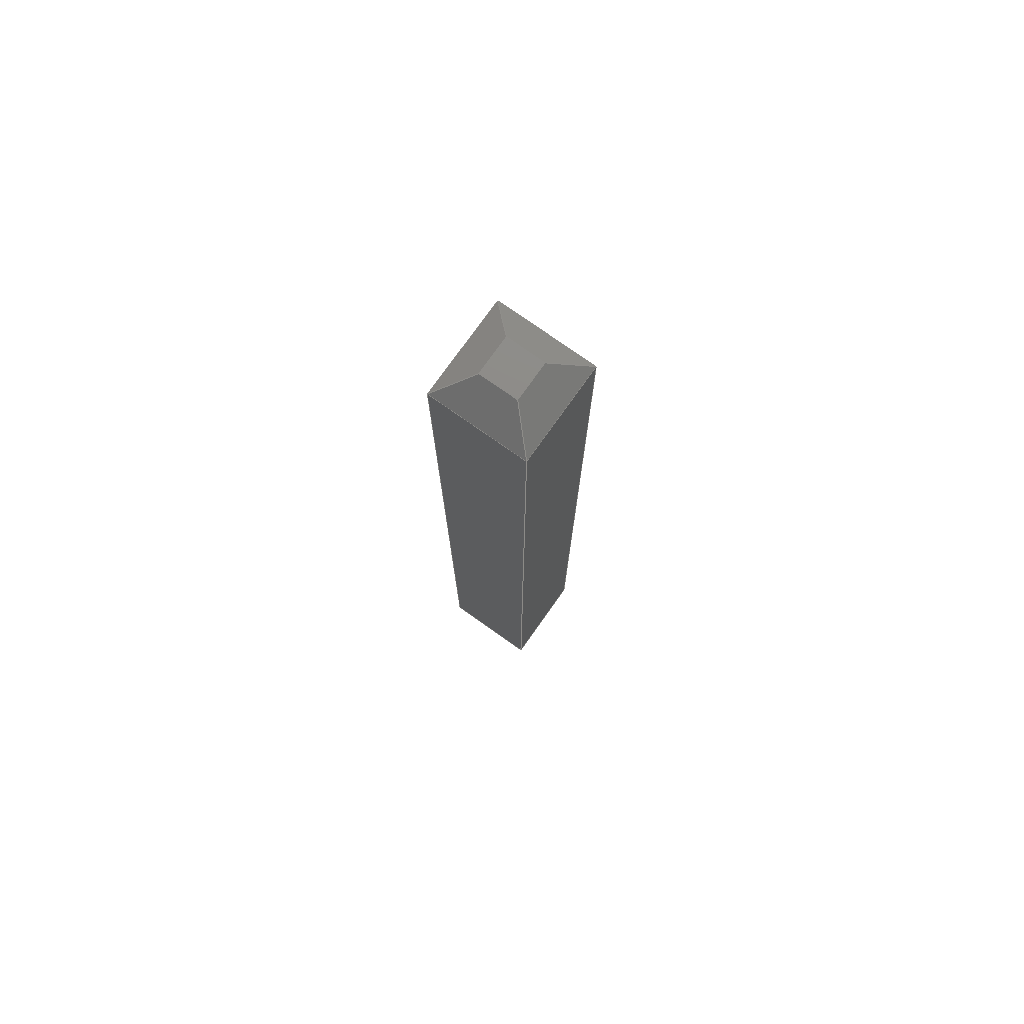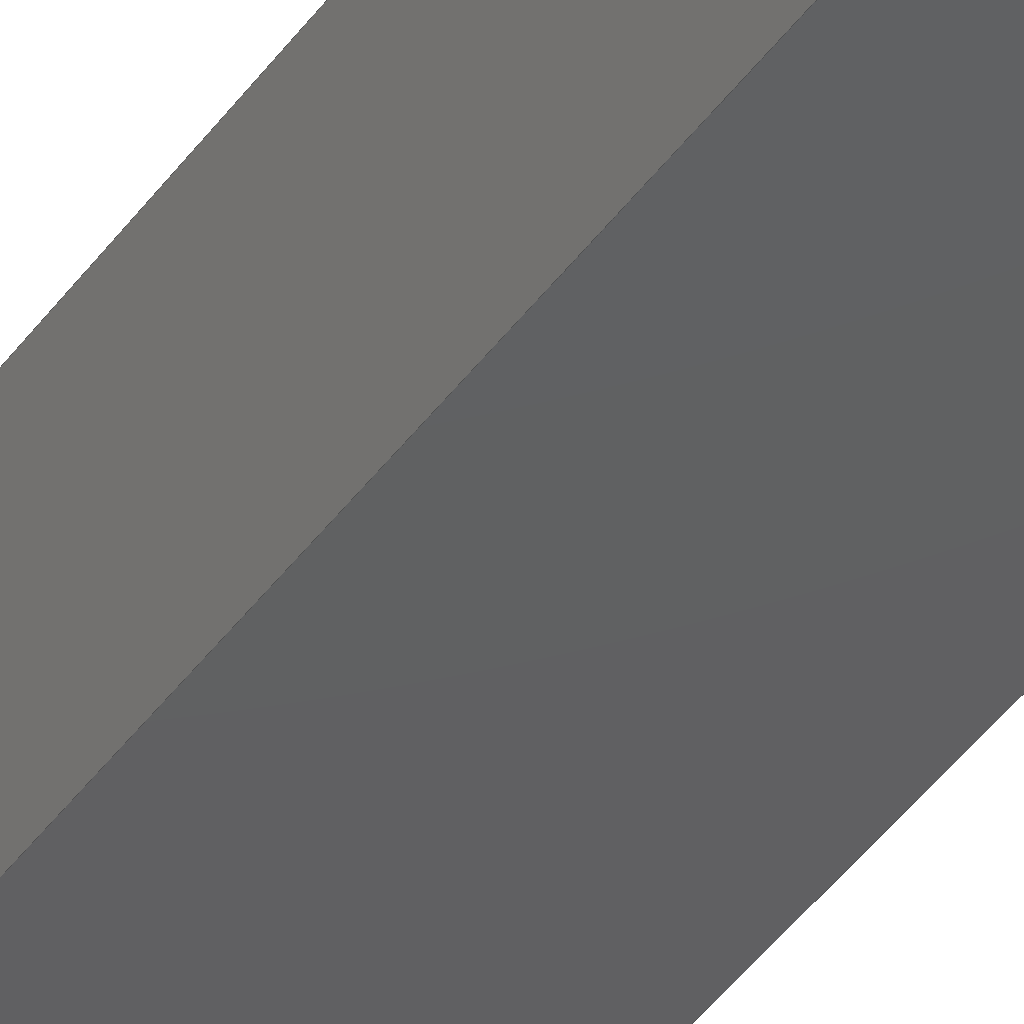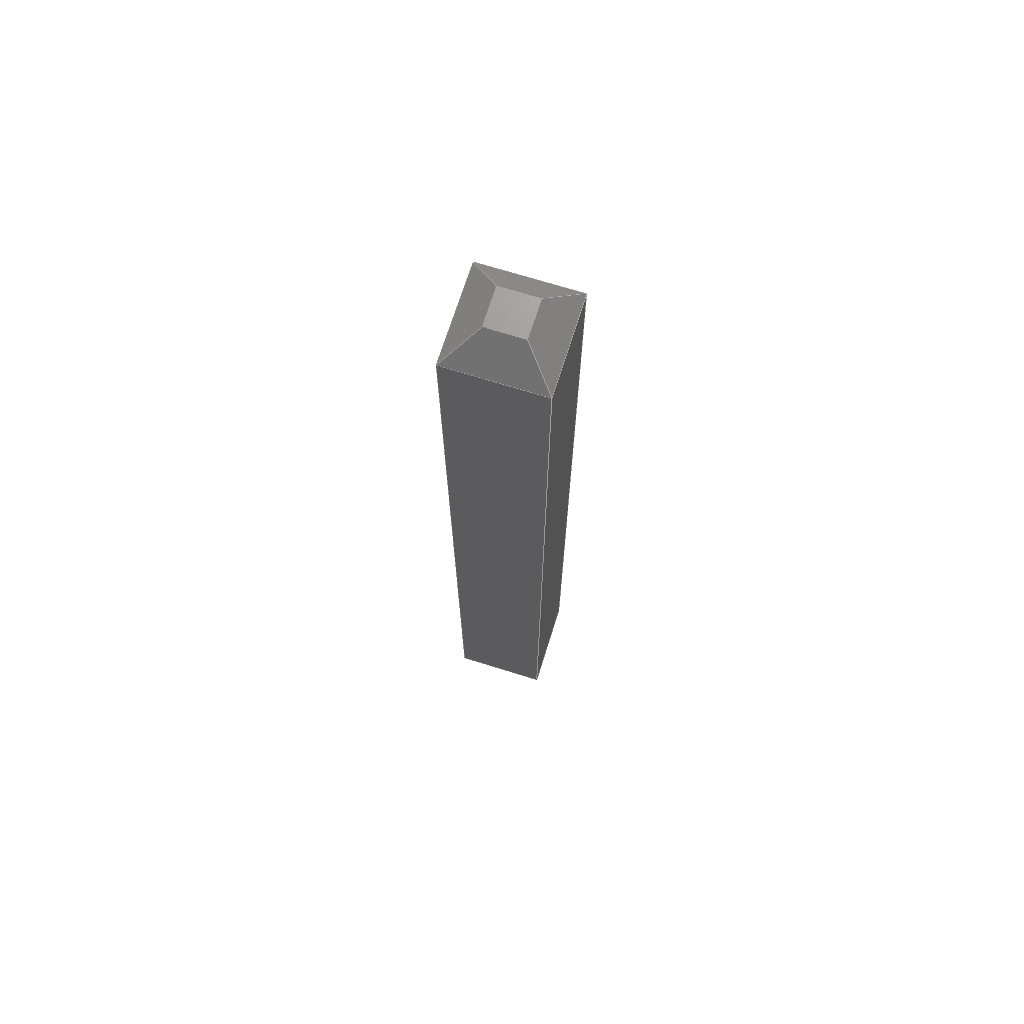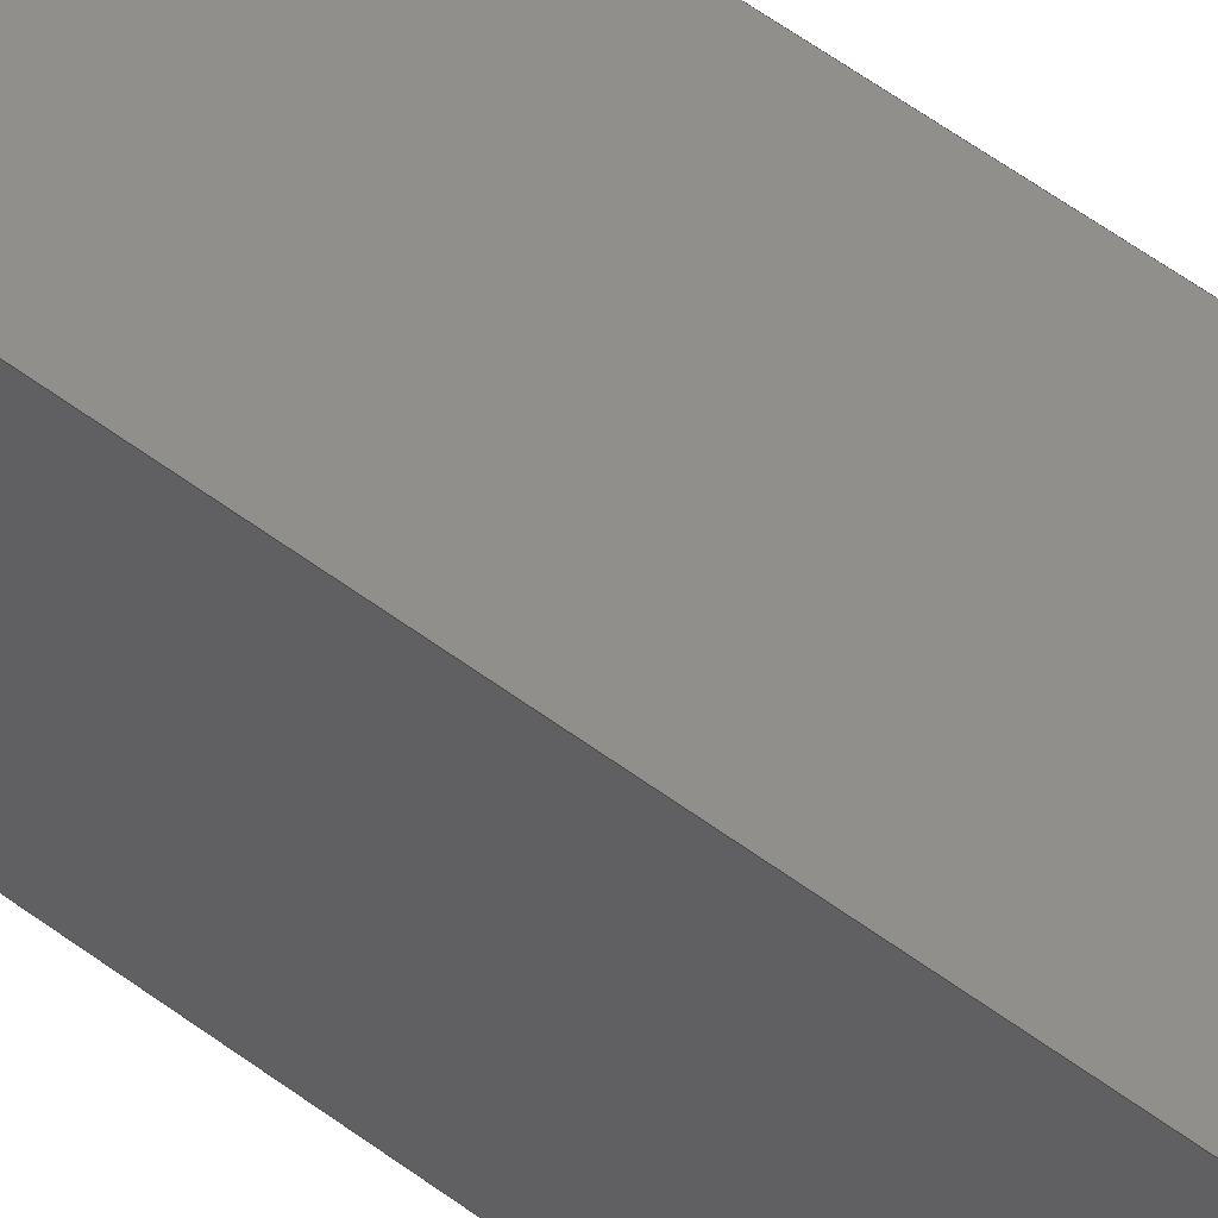
<metadata>
{"format":"step","ext":"stp","renderer":"f3d","projection":"perspective","resolution":1024,"background":"white","views":[{"elev":76.0,"azim":125.3,"up":"+Z"},{"elev":-41.2,"azim":148.1,"up":"+Y"},{"elev":70.2,"azim":-72.6,"up":"+Z"},{"elev":49.0,"azim":130.8,"up":"+Y"}]}
</metadata>
<code>
ISO-10303-21;
DATA;
#1=MECHANICAL_DESIGN_GEOMETRIC_PRESENTATION_REPRESENTATION('',(#149,#153,
#156,#155,#151,#152,#148,#150,#147,#154),#267);
#2=SHAPE_REPRESENTATION_RELATIONSHIP('SRR','None',#276,#3);
#3=ADVANCED_BREP_SHAPE_REPRESENTATION('',(#4),#266);
#4=MANIFOLD_SOLID_BREP('Solid1',#167);
#5=FACE_OUTER_BOUND('',#15,.T.);
#6=FACE_OUTER_BOUND('',#16,.T.);
#7=FACE_OUTER_BOUND('',#17,.T.);
#8=FACE_OUTER_BOUND('',#18,.T.);
#9=FACE_OUTER_BOUND('',#19,.T.);
#10=FACE_OUTER_BOUND('',#20,.T.);
#11=FACE_OUTER_BOUND('',#21,.T.);
#12=FACE_OUTER_BOUND('',#22,.T.);
#13=FACE_OUTER_BOUND('',#23,.T.);
#14=FACE_OUTER_BOUND('',#24,.T.);
#15=EDGE_LOOP('',(#97,#98,#99,#100));
#16=EDGE_LOOP('',(#101,#102,#103,#104));
#17=EDGE_LOOP('',(#105,#106,#107,#108));
#18=EDGE_LOOP('',(#109,#110,#111,#112));
#19=EDGE_LOOP('',(#113,#114,#115,#116));
#20=EDGE_LOOP('',(#117,#118,#119,#120));
#21=EDGE_LOOP('',(#121,#122,#123,#124));
#22=EDGE_LOOP('',(#125,#126,#127,#128));
#23=EDGE_LOOP('',(#129,#130,#131,#132));
#24=EDGE_LOOP('',(#133,#134,#135,#136));
#25=LINE('',#225,#45);
#26=LINE('',#227,#46);
#27=LINE('',#229,#47);
#28=LINE('',#230,#48);
#29=LINE('',#234,#49);
#30=LINE('',#235,#50);
#31=LINE('',#236,#51);
#32=LINE('',#240,#52);
#33=LINE('',#241,#53);
#34=LINE('',#242,#54);
#35=LINE('',#244,#55);
#36=LINE('',#245,#56);
#37=LINE('',#249,#57);
#38=LINE('',#251,#58);
#39=LINE('',#253,#59);
#40=LINE('',#254,#60);
#41=LINE('',#257,#61);
#42=LINE('',#258,#62);
#43=LINE('',#260,#63);
#44=LINE('',#262,#64);
#45=VECTOR('',#183,6.05);
#46=VECTOR('',#184,0.65);
#47=VECTOR('',#185,6.05);
#48=VECTOR('',#186,0.65);
#49=VECTOR('',#189,6.05);
#50=VECTOR('',#190,0.65);
#51=VECTOR('',#191,0.65);
#52=VECTOR('',#194,6.05);
#53=VECTOR('',#195,0.65);
#54=VECTOR('',#196,0.65);
#55=VECTOR('',#199,0.65);
#56=VECTOR('',#200,0.65);
#57=VECTOR('',#203,0.25);
#58=VECTOR('',#204,0.25);
#59=VECTOR('',#205,0.25);
#60=VECTOR('',#206,0.25);
#61=VECTOR('',#211,0.3464);
#62=VECTOR('',#212,0.3464);
#63=VECTOR('',#215,0.3464);
#64=VECTOR('',#218,0.3464);
#65=VERTEX_POINT('',#223);
#66=VERTEX_POINT('',#224);
#67=VERTEX_POINT('',#226);
#68=VERTEX_POINT('',#228);
#69=VERTEX_POINT('',#232);
#70=VERTEX_POINT('',#233);
#71=VERTEX_POINT('',#238);
#72=VERTEX_POINT('',#239);
#73=VERTEX_POINT('',#247);
#74=VERTEX_POINT('',#248);
#75=VERTEX_POINT('',#250);
#76=VERTEX_POINT('',#252);
#77=EDGE_CURVE('',#65,#66,#25,.T.);
#78=EDGE_CURVE('',#65,#67,#26,.T.);
#79=EDGE_CURVE('',#67,#68,#27,.T.);
#80=EDGE_CURVE('',#68,#66,#28,.T.);
#81=EDGE_CURVE('',#69,#70,#29,.T.);
#82=EDGE_CURVE('',#69,#65,#30,.T.);
#83=EDGE_CURVE('',#66,#70,#31,.T.);
#84=EDGE_CURVE('',#71,#72,#32,.T.);
#85=EDGE_CURVE('',#71,#69,#33,.T.);
#86=EDGE_CURVE('',#70,#72,#34,.T.);
#87=EDGE_CURVE('',#67,#71,#35,.T.);
#88=EDGE_CURVE('',#72,#68,#36,.T.);
#89=EDGE_CURVE('',#73,#74,#37,.T.);
#90=EDGE_CURVE('',#74,#75,#38,.T.);
#91=EDGE_CURVE('',#75,#76,#39,.T.);
#92=EDGE_CURVE('',#76,#73,#40,.T.);
#93=EDGE_CURVE('',#67,#76,#41,.T.);
#94=EDGE_CURVE('',#73,#65,#42,.T.);
#95=EDGE_CURVE('',#74,#69,#43,.T.);
#96=EDGE_CURVE('',#71,#75,#44,.T.);
#97=ORIENTED_EDGE('',*,*,#77,.F.);
#98=ORIENTED_EDGE('',*,*,#78,.T.);
#99=ORIENTED_EDGE('',*,*,#79,.T.);
#100=ORIENTED_EDGE('',*,*,#80,.T.);
#101=ORIENTED_EDGE('',*,*,#81,.F.);
#102=ORIENTED_EDGE('',*,*,#82,.T.);
#103=ORIENTED_EDGE('',*,*,#77,.T.);
#104=ORIENTED_EDGE('',*,*,#83,.T.);
#105=ORIENTED_EDGE('',*,*,#84,.F.);
#106=ORIENTED_EDGE('',*,*,#85,.T.);
#107=ORIENTED_EDGE('',*,*,#81,.T.);
#108=ORIENTED_EDGE('',*,*,#86,.T.);
#109=ORIENTED_EDGE('',*,*,#79,.F.);
#110=ORIENTED_EDGE('',*,*,#87,.T.);
#111=ORIENTED_EDGE('',*,*,#84,.T.);
#112=ORIENTED_EDGE('',*,*,#88,.T.);
#113=ORIENTED_EDGE('',*,*,#89,.T.);
#114=ORIENTED_EDGE('',*,*,#90,.T.);
#115=ORIENTED_EDGE('',*,*,#91,.T.);
#116=ORIENTED_EDGE('',*,*,#92,.T.);
#117=ORIENTED_EDGE('',*,*,#80,.F.);
#118=ORIENTED_EDGE('',*,*,#88,.F.);
#119=ORIENTED_EDGE('',*,*,#86,.F.);
#120=ORIENTED_EDGE('',*,*,#83,.F.);
#121=ORIENTED_EDGE('',*,*,#93,.F.);
#122=ORIENTED_EDGE('',*,*,#78,.F.);
#123=ORIENTED_EDGE('',*,*,#94,.F.);
#124=ORIENTED_EDGE('',*,*,#92,.F.);
#125=ORIENTED_EDGE('',*,*,#94,.T.);
#126=ORIENTED_EDGE('',*,*,#82,.F.);
#127=ORIENTED_EDGE('',*,*,#95,.F.);
#128=ORIENTED_EDGE('',*,*,#89,.F.);
#129=ORIENTED_EDGE('',*,*,#93,.T.);
#130=ORIENTED_EDGE('',*,*,#91,.F.);
#131=ORIENTED_EDGE('',*,*,#96,.F.);
#132=ORIENTED_EDGE('',*,*,#87,.F.);
#133=ORIENTED_EDGE('',*,*,#95,.T.);
#134=ORIENTED_EDGE('',*,*,#85,.F.);
#135=ORIENTED_EDGE('',*,*,#96,.T.);
#136=ORIENTED_EDGE('',*,*,#90,.F.);
#137=PLANE('',#169);
#138=PLANE('',#170);
#139=PLANE('',#171);
#140=PLANE('',#172);
#141=PLANE('',#173);
#142=PLANE('',#174);
#143=PLANE('',#175);
#144=PLANE('',#176);
#145=PLANE('',#177);
#146=PLANE('',#178);
#147=STYLED_ITEM('',(#285),#157);
#148=STYLED_ITEM('',(#285),#158);
#149=STYLED_ITEM('',(#285),#159);
#150=STYLED_ITEM('',(#285),#160);
#151=STYLED_ITEM('',(#285),#161);
#152=STYLED_ITEM('',(#285),#163);
#153=STYLED_ITEM('',(#285),#164);
#154=STYLED_ITEM('',(#285),#165);
#155=STYLED_ITEM('',(#285),#166);
#156=STYLED_ITEM('',(#285),#4);
#157=ADVANCED_FACE('',(#5),#137,.F.);
#158=ADVANCED_FACE('',(#6),#138,.F.);
#159=ADVANCED_FACE('',(#7),#139,.F.);
#160=ADVANCED_FACE('',(#8),#140,.F.);
#161=ADVANCED_FACE('',(#9),#141,.T.);
#162=ADVANCED_FACE('',(#10),#142,.F.);
#163=ADVANCED_FACE('',(#11),#143,.T.);
#164=ADVANCED_FACE('',(#12),#144,.T.);
#165=ADVANCED_FACE('',(#13),#145,.T.);
#166=ADVANCED_FACE('',(#14),#146,.T.);
#167=CLOSED_SHELL('',(#157,#158,#159,#160,#161,#162,#163,#164,#165,#166));
#168=AXIS2_PLACEMENT_3D('placement',#221,#179,#180);
#169=AXIS2_PLACEMENT_3D('',#222,#181,#182);
#170=AXIS2_PLACEMENT_3D('',#231,#187,#188);
#171=AXIS2_PLACEMENT_3D('',#237,#192,#193);
#172=AXIS2_PLACEMENT_3D('',#243,#197,#198);
#173=AXIS2_PLACEMENT_3D('',#246,#201,#202);
#174=AXIS2_PLACEMENT_3D('',#255,#207,#208);
#175=AXIS2_PLACEMENT_3D('',#256,#209,#210);
#176=AXIS2_PLACEMENT_3D('',#259,#213,#214);
#177=AXIS2_PLACEMENT_3D('',#261,#216,#217);
#178=AXIS2_PLACEMENT_3D('',#263,#219,#220);
#179=DIRECTION('axis',(0,0,1));
#180=DIRECTION('refdir',(1,0,0));
#181=DIRECTION('center_axis',(7.515e-32,-1,-1.268e-16));
#182=DIRECTION('ref_axis',(-4.441e-16,0,1));
#183=DIRECTION('',(4.587e-16,1.268e-16,-1));
#184=DIRECTION('',(1,1.698e-32,4.587e-16));
#185=DIRECTION('',(4.587e-16,1.268e-16,-1));
#186=DIRECTION('',(-1,-1.698e-32,-4.587e-16));
#187=DIRECTION('center_axis',(1,1.698e-32,4.587e-16));
#188=DIRECTION('ref_axis',(4.441e-16,0,-1));
#189=DIRECTION('',(4.587e-16,1.268e-16,-1));
#190=DIRECTION('',(-7.515e-32,1,1.268e-16));
#191=DIRECTION('',(7.515e-32,-1,-1.268e-16));
#192=DIRECTION('center_axis',(-7.515e-32,1,1.268e-16));
#193=DIRECTION('ref_axis',(-1,0,0));
#194=DIRECTION('',(4.587e-16,1.268e-16,-1));
#195=DIRECTION('',(-1,-1.698e-32,-4.587e-16));
#196=DIRECTION('',(1,1.698e-32,4.587e-16));
#197=DIRECTION('center_axis',(-1,-1.698e-32,-4.587e-16));
#198=DIRECTION('ref_axis',(0,1,0));
#199=DIRECTION('',(7.515e-32,-1,-1.268e-16));
#200=DIRECTION('',(-7.515e-32,1,1.268e-16));
#201=DIRECTION('center_axis',(-4.587e-16,-1.268e-16,
1));
#202=DIRECTION('ref_axis',(0,-1,0));
#203=DIRECTION('',(7.515e-32,-1,-1.268e-16));
#204=DIRECTION('',(1,1.698e-32,4.587e-16));
#205=DIRECTION('',(-7.515e-32,1,1.268e-16));
#206=DIRECTION('',(-1,-1.698e-32,-4.587e-16));
#207=DIRECTION('center_axis',(-4.587e-16,-1.268e-16,
1));
#208=DIRECTION('ref_axis',(0,-1,0));
#209=DIRECTION('center_axis',(-3.244e-16,0.7071,0.7071));
#210=DIRECTION('ref_axis',(1,0,0));
#211=DIRECTION('',(-0.5774,-0.5774,0.5774));
#212=DIRECTION('',(-0.5774,0.5774,-0.5774));
#213=DIRECTION('center_axis',(-0.7071,-8.967e-17,
0.7071));
#214=DIRECTION('ref_axis',(0,-1,0));
#215=DIRECTION('',(-0.5774,-0.5774,-0.5774));
#216=DIRECTION('center_axis',(0.7071,-8.967e-17,0.7071));
#217=DIRECTION('ref_axis',(0.7071,0,-0.7071));
#218=DIRECTION('',(-0.5774,0.5774,0.5774));
#219=DIRECTION('center_axis',(-3.244e-16,-0.7071,
0.7071));
#220=DIRECTION('ref_axis',(-2.22e-16,0.7071,0.7071));
#221=CARTESIAN_POINT('',(0,0,0));
#222=CARTESIAN_POINT('Origin',(-0.945,-14.73,11.28));
#223=CARTESIAN_POINT('',(-1.595,-14.73,11.08));
#224=CARTESIAN_POINT('',(-1.595,-14.73,5.03));
#225=CARTESIAN_POINT('',(-1.595,-14.73,11.28));
#226=CARTESIAN_POINT('',(-0.945,-14.73,11.08));
#227=CARTESIAN_POINT('',(-0.945,-14.73,11.08));
#228=CARTESIAN_POINT('',(-0.945,-14.73,5.03));
#229=CARTESIAN_POINT('',(-0.945,-14.73,11.28));
#230=CARTESIAN_POINT('',(-0.945,-14.73,5.03));
#231=CARTESIAN_POINT('Origin',(-1.595,-14.73,11.28));
#232=CARTESIAN_POINT('',(-1.595,-15.38,11.08));
#233=CARTESIAN_POINT('',(-1.595,-15.38,5.03));
#234=CARTESIAN_POINT('',(-1.595,-15.38,11.28));
#235=CARTESIAN_POINT('',(-1.595,-14.73,11.08));
#236=CARTESIAN_POINT('',(-1.595,-14.73,5.03));
#237=CARTESIAN_POINT('Origin',(-0.945,-15.38,11.28));
#238=CARTESIAN_POINT('',(-0.945,-15.38,11.08));
#239=CARTESIAN_POINT('',(-0.945,-15.38,5.03));
#240=CARTESIAN_POINT('',(-0.945,-15.38,11.28));
#241=CARTESIAN_POINT('',(-1.595,-15.38,11.08));
#242=CARTESIAN_POINT('',(-0.945,-15.38,5.03));
#243=CARTESIAN_POINT('Origin',(-0.945,-14.73,11.28));
#244=CARTESIAN_POINT('',(-0.945,-15.38,11.08));
#245=CARTESIAN_POINT('',(-0.945,-14.73,5.03));
#246=CARTESIAN_POINT('Origin',(-1.595,-14.73,11.28));
#247=CARTESIAN_POINT('',(-1.395,-14.93,11.28));
#248=CARTESIAN_POINT('',(-1.395,-15.18,11.28));
#249=CARTESIAN_POINT('',(-1.395,-15.38,11.28));
#250=CARTESIAN_POINT('',(-1.145,-15.18,11.28));
#251=CARTESIAN_POINT('',(-0.945,-15.18,11.28));
#252=CARTESIAN_POINT('',(-1.145,-14.93,11.28));
#253=CARTESIAN_POINT('',(-1.145,-14.73,11.28));
#254=CARTESIAN_POINT('',(-1.595,-14.93,11.28));
#255=CARTESIAN_POINT('Origin',(-1.595,-14.73,5.03));
#256=CARTESIAN_POINT('Origin',(-1.595,-14.93,11.28));
#257=CARTESIAN_POINT('',(-1.295,-15.08,11.43));
#258=CARTESIAN_POINT('',(-1.462,-14.87,11.21));
#259=CARTESIAN_POINT('Origin',(-1.395,-14.73,11.28));
#260=CARTESIAN_POINT('',(-1.245,-15.03,11.43));
#261=CARTESIAN_POINT('Origin',(-1.145,-14.73,11.28));
#262=CARTESIAN_POINT('',(-1.295,-15.03,11.43));
#263=CARTESIAN_POINT('Origin',(-1.595,-15.18,11.28));
#264=UNCERTAINTY_MEASURE_WITH_UNIT(LENGTH_MEASURE(0.01),#268,
'DISTANCE_ACCURACY_VALUE',
'Maximum model space distance between geometric entities at asserted c
onnectivities');
#265=UNCERTAINTY_MEASURE_WITH_UNIT(LENGTH_MEASURE(1e-06),#268,
'DISTANCE_ACCURACY_VALUE',
'Maximum model space distance between geometric entities at asserted c
onnectivities');
#266=(
GEOMETRIC_REPRESENTATION_CONTEXT(3)
GLOBAL_UNCERTAINTY_ASSIGNED_CONTEXT((#264))
GLOBAL_UNIT_ASSIGNED_CONTEXT((#268,#271,#269))
REPRESENTATION_CONTEXT('','3D')
);
#267=(
GEOMETRIC_REPRESENTATION_CONTEXT(3)
GLOBAL_UNCERTAINTY_ASSIGNED_CONTEXT((#265))
GLOBAL_UNIT_ASSIGNED_CONTEXT((#268,#271,#269))
REPRESENTATION_CONTEXT('','3D')
);
#268=(
LENGTH_UNIT()
NAMED_UNIT(*)
SI_UNIT(.MILLI.,.METRE.)
);
#269=(
NAMED_UNIT(*)
SI_UNIT($,.STERADIAN.)
SOLID_ANGLE_UNIT()
);
#270=DIMENSIONAL_EXPONENTS(0,0,0,0,0,0,0);
#271=(
CONVERSION_BASED_UNIT('degree',#273)
NAMED_UNIT(#270)
PLANE_ANGLE_UNIT()
);
#272=(
NAMED_UNIT(*)
PLANE_ANGLE_UNIT()
SI_UNIT($,.RADIAN.)
);
#273=PLANE_ANGLE_MEASURE_WITH_UNIT(PLANE_ANGLE_MEASURE(0.01745),#272);
#274=SHAPE_DEFINITION_REPRESENTATION(#275,#276);
#275=PRODUCT_DEFINITION_SHAPE('',$,#278);
#276=SHAPE_REPRESENTATION('',(#168),#266);
#277=PRODUCT_DEFINITION_CONTEXT('part definition',#282,'design');
#278=PRODUCT_DEFINITION('amt103-v_08','amt103-v_08',#279,#277);
#279=PRODUCT_DEFINITION_FORMATION('',$,#284);
#280=PRODUCT_RELATED_PRODUCT_CATEGORY('amt103-v_08','amt103-v_08',(#284));
#281=APPLICATION_PROTOCOL_DEFINITION('international standard',
'automotive_design',2009,#282);
#282=APPLICATION_CONTEXT(
'Core Data for Automotive Mechanical Design Process');
#283=PRODUCT_CONTEXT('part definition',#282,'mechanical');
#284=PRODUCT('amt103-v_08','amt103-v_08',$,(#283));
#285=PRESENTATION_STYLE_ASSIGNMENT((#286));
#286=SURFACE_STYLE_USAGE(.BOTH.,#287);
#287=SURFACE_SIDE_STYLE('',(#288));
#288=SURFACE_STYLE_FILL_AREA(#289);
#289=FILL_AREA_STYLE('',(#290));
#290=FILL_AREA_STYLE_COLOUR('',#291);
#291=COLOUR_RGB('',0.9882,0.7373,0.5176);
ENDSEC;
END-ISO-10303-21;

</code>
